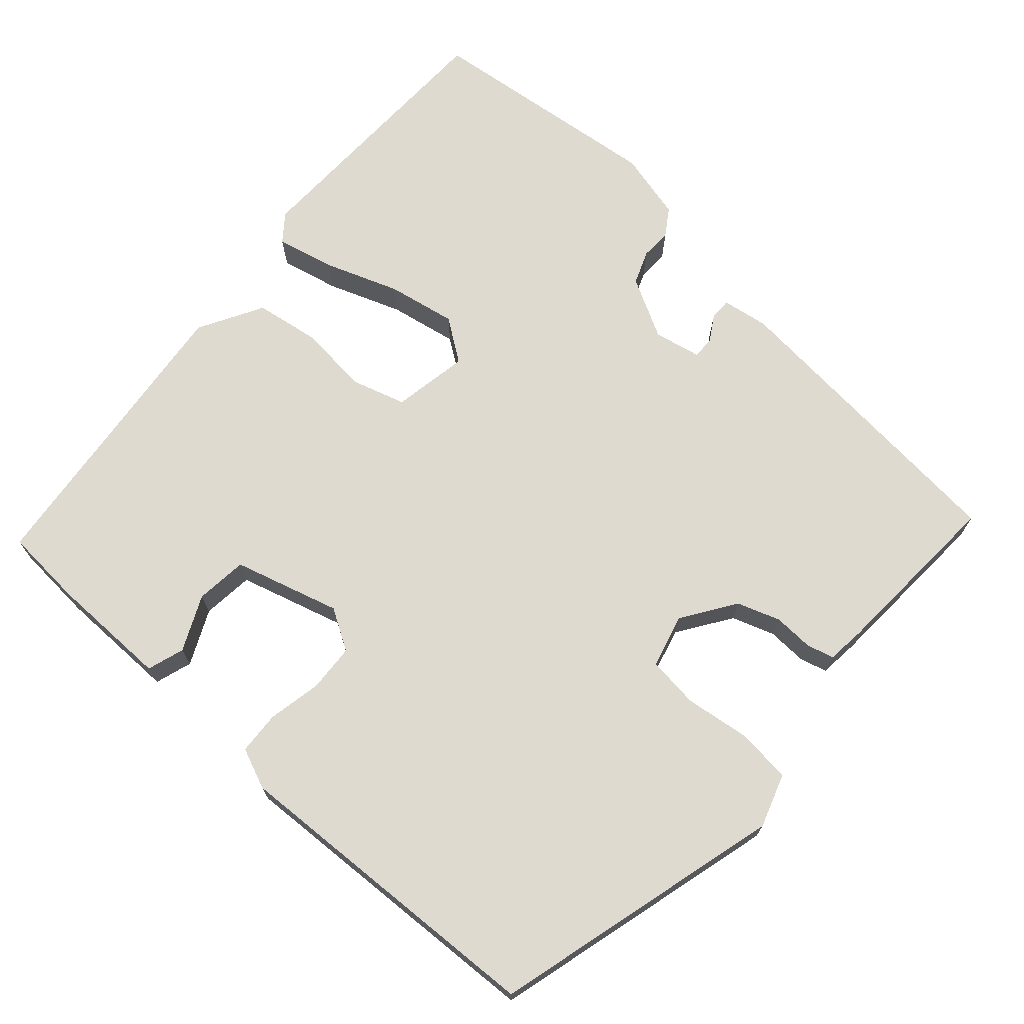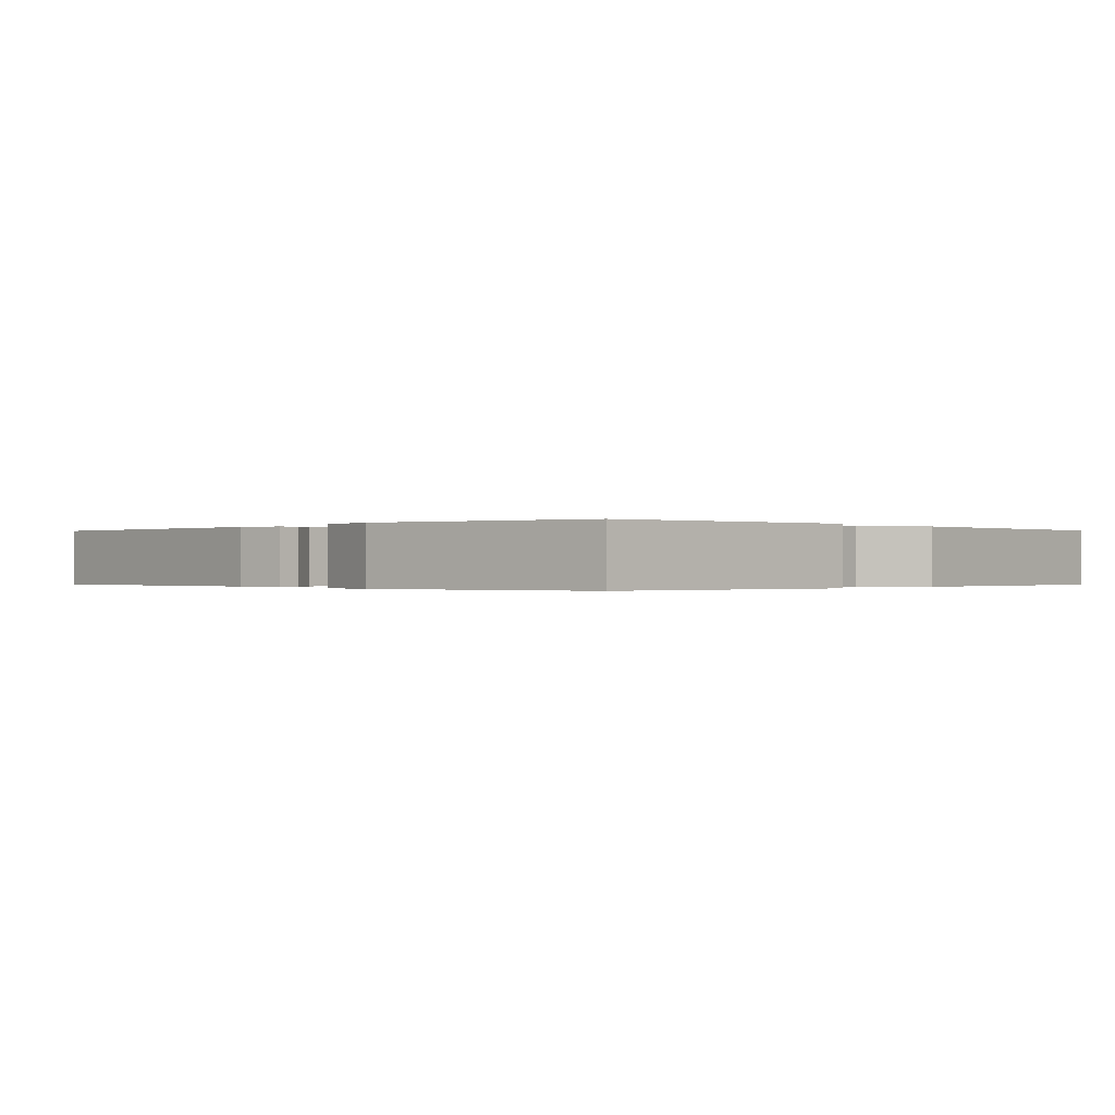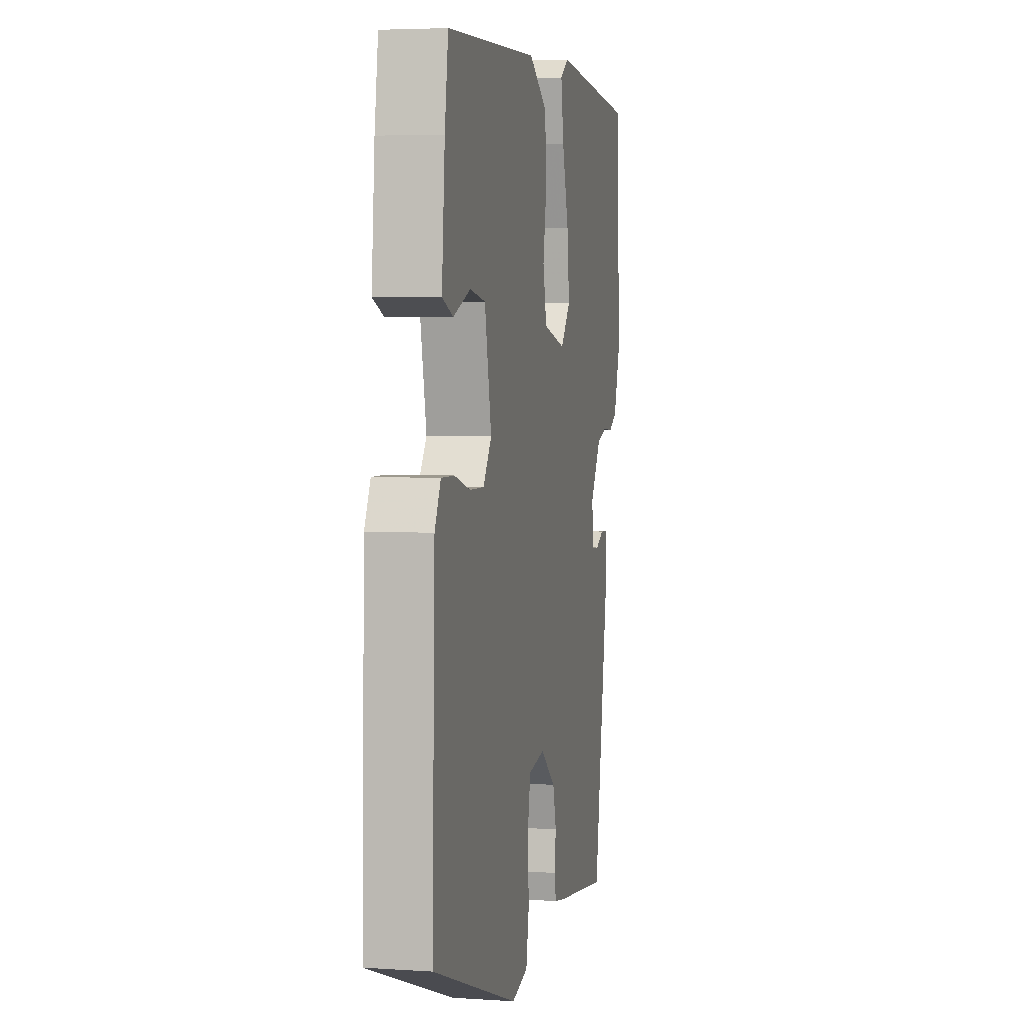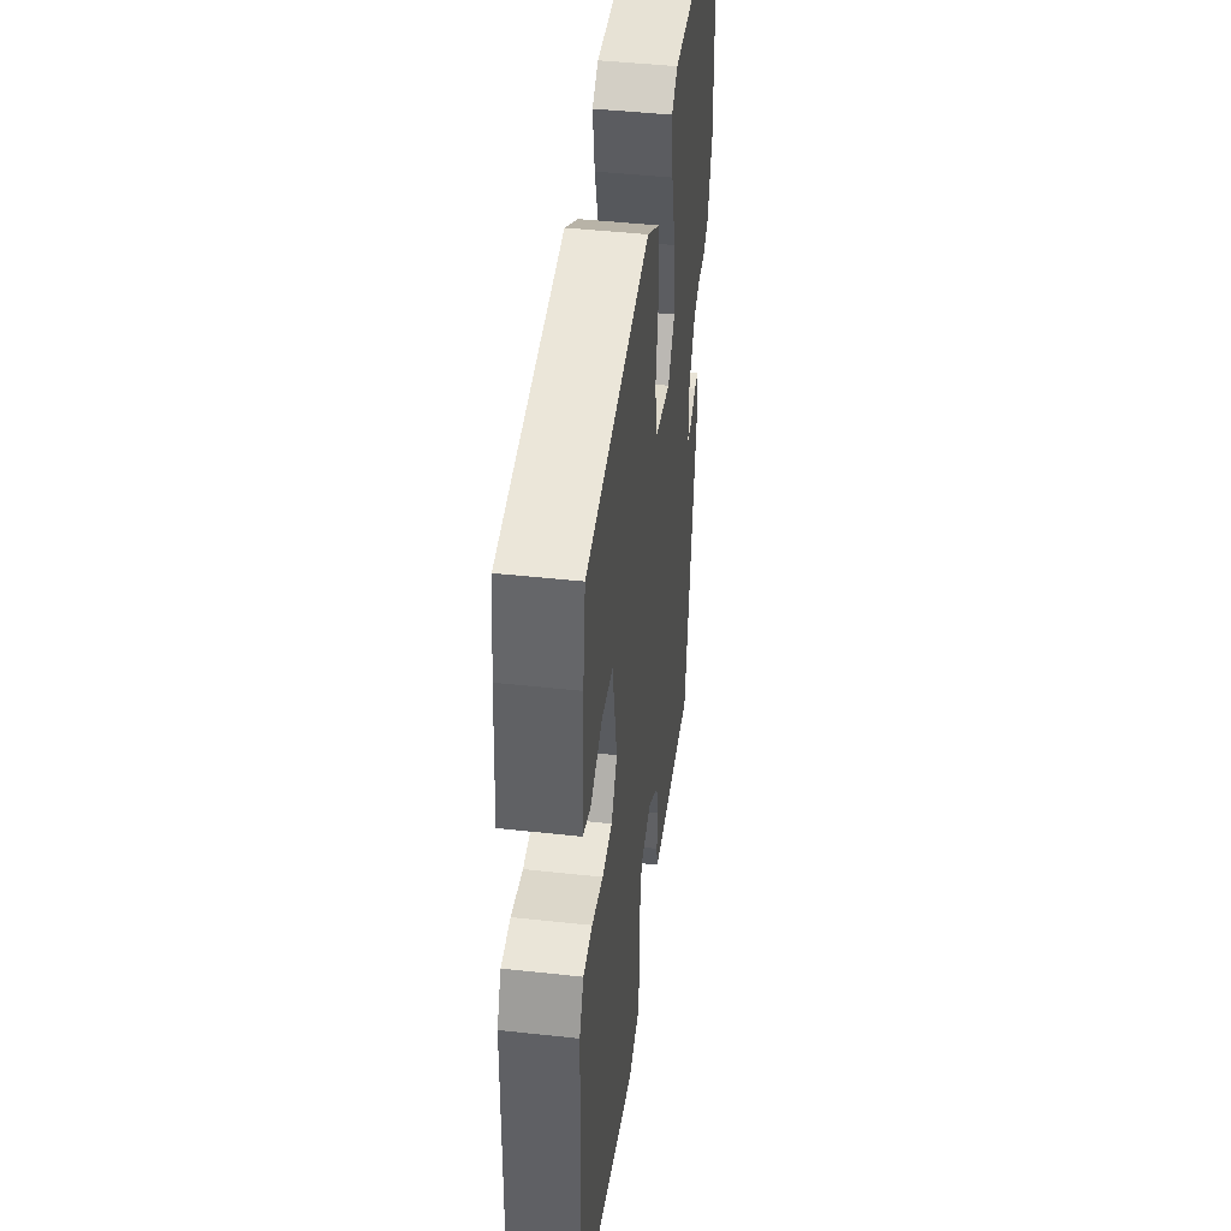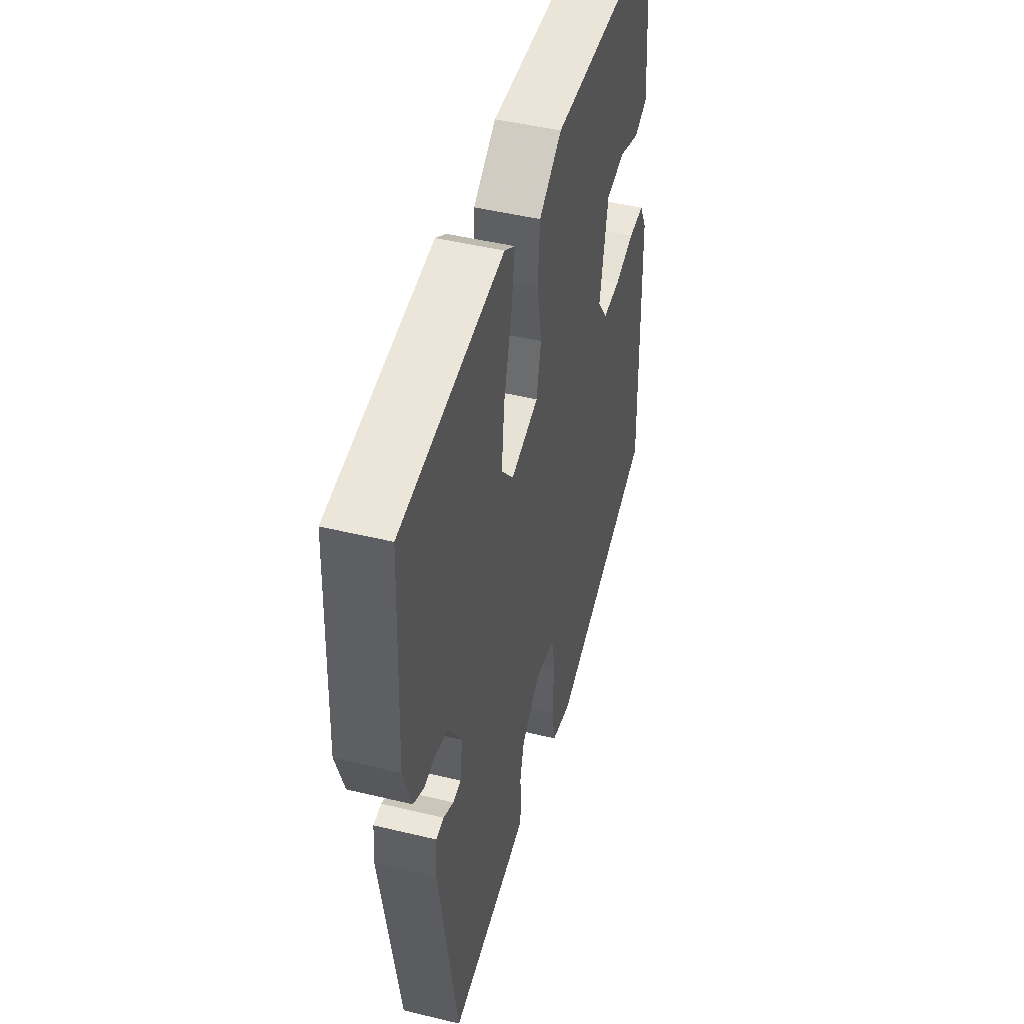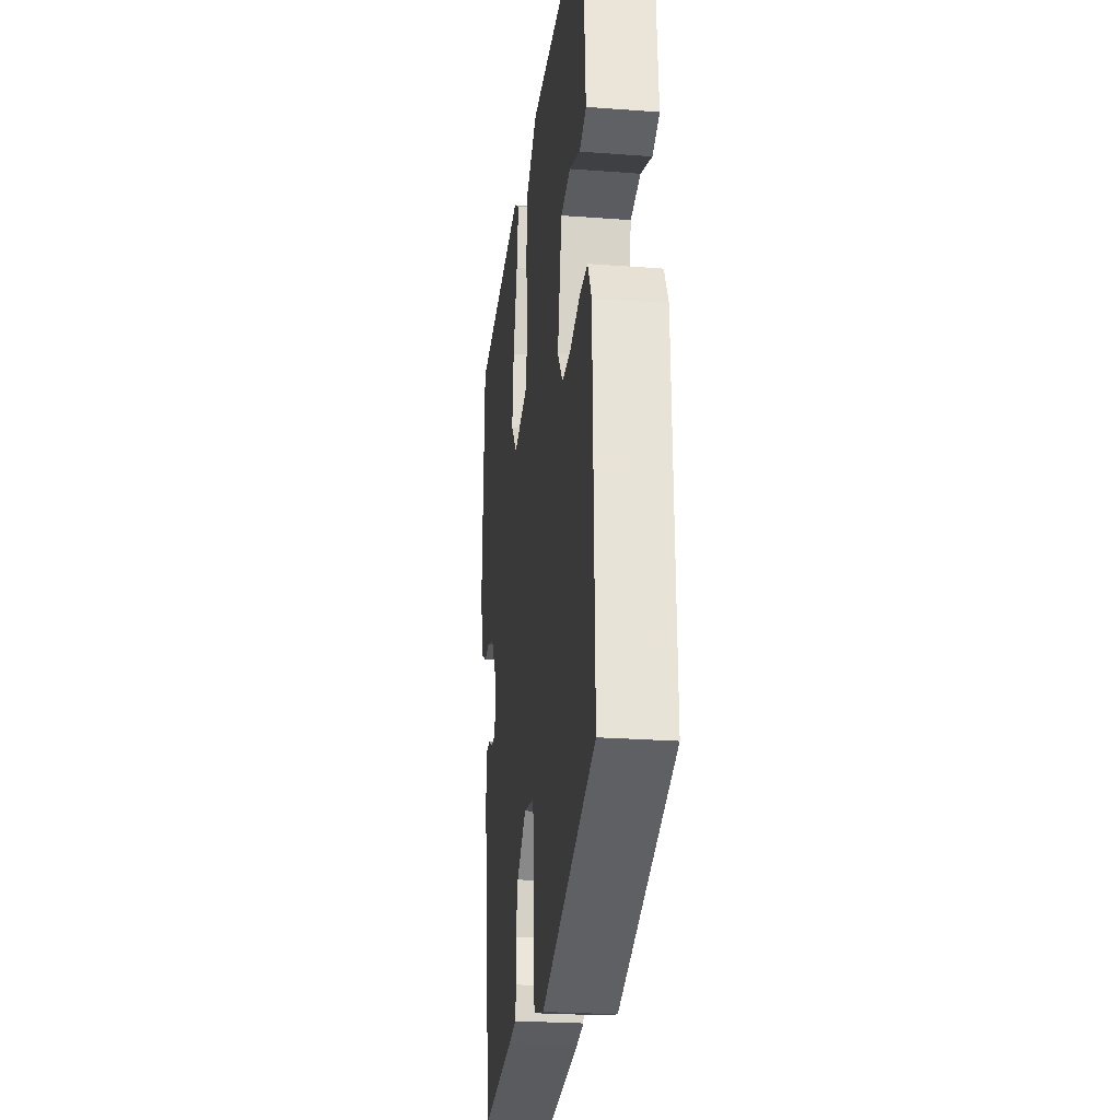
<metadata>
{"format":"obj","ext":"obj","renderer":"f3d","projection":"perspective","resolution":1024,"background":"white","views":[{"elev":70.6,"azim":127.5,"up":"+Y"},{"elev":-0.2,"azim":-49.7,"up":"+Y"},{"elev":4.4,"azim":102.1,"up":"+Z"},{"elev":45.6,"azim":97.2,"up":"+Z"},{"elev":46.7,"azim":-74.6,"up":"+Z"},{"elev":-24.7,"azim":83.0,"up":"+Z"}]}
</metadata>
<code>
v 0.511 0.07 -0.407
v 0.138 0.07 -0.537
v 0.067 0.07 -0.519
v 0.054 0.07 -0.449
v 0.059 0.07 -0.363
v 0.046 0.07 -0.296
v -0.025 0.07 -0.283
v -0.091 0.07 -0.335
v -0.106 0.07 -0.392
v -0.1 0.07 -0.444
v -0.107 0.07 -0.48
v -0.157 0.07 -0.489
v -0.387 0.07 -0.519
v -0.453 0.07 -0.121
v -0.448 0.07 -0.06
v -0.42 0.07 -0.058
v -0.385 0.07 -0.076
v -0.356 0.07 -0.074
v -0.348 0.07 -0.012
v -0.396 0.07 0.063
v -0.441 0.07 0.077
v -0.482 0.07 0.073
v -0.518 0.07 0.093
v -0.547 0.07 0.181
v -0.534 0.07 0.497
v -0.172 0.07 0.532
v -0.135 0.07 0.507
v -0.147 0.07 0.43
v -0.175 0.07 0.331
v -0.185 0.07 0.24
v -0.142 0.07 0.188
v -0.044 0.07 0.213
v -0.028 0.07 0.285
v -0.044 0.07 0.376
v -0.037 0.07 0.462
v 0.043 0.07 0.515
v 0.439 0.07 0.501
v 0.454 0.07 0.398
v 0.467 0.07 0.242
v 0.42 0.07 0.223
v 0.346 0.07 0.251
v 0.279 0.07 0.239
v 0.25 0.07 0.098
v 0.286 0.07 0.047
v 0.348 0.07 0.048
v 0.417 0.07 0.067
v 0.473 0.07 0.068
v 0.499 0.07 0.017
v 0.511 0 -0.407
v 0.138 0 -0.537
v 0.067 0 -0.519
v 0.054 0 -0.449
v 0.059 0 -0.363
v 0.046 0 -0.296
v -0.025 0 -0.283
v -0.091 0 -0.335
v -0.106 0 -0.392
v -0.1 0 -0.444
v -0.107 0 -0.48
v -0.157 0 -0.489
v -0.387 0 -0.519
v -0.453 0 -0.121
v -0.448 0 -0.06
v -0.42 0 -0.058
v -0.385 0 -0.076
v -0.356 0 -0.074
v -0.348 0 -0.012
v -0.396 0 0.063
v -0.441 0 0.077
v -0.482 0 0.073
v -0.518 0 0.093
v -0.547 0 0.181
v -0.534 0 0.497
v -0.172 0 0.532
v -0.135 0 0.507
v -0.147 0 0.43
v -0.175 0 0.331
v -0.185 0 0.24
v -0.142 0 0.188
v -0.044 0 0.213
v -0.028 0 0.285
v -0.044 0 0.376
v -0.037 0 0.462
v 0.043 0 0.515
v 0.439 0 0.501
v 0.454 0 0.398
v 0.467 0 0.242
v 0.42 0 0.223
v 0.346 0 0.251
v 0.279 0 0.239
v 0.25 0 0.098
v 0.286 0 0.047
v 0.348 0 0.048
v 0.417 0 0.067
v 0.473 0 0.068
v 0.499 0 0.017
f 3 4 5
f 2 3 5
f 1 2 5
f 48 1 5
f 47 48 5
f 46 47 5
f 45 46 5
f 44 45 5 6
f 43 44 6 7
f 42 43 7 8
f 39 40 41
f 38 39 41
f 37 38 41
f 36 37 41
f 35 36 41
f 35 41 42
f 34 35 42
f 33 34 42
f 32 33 42 8
f 27 28 29
f 26 27 29
f 25 26 29
f 24 25 29
f 23 24 29
f 22 23 29
f 21 22 29
f 20 21 29 30
f 19 20 30 31
f 15 16 17
f 14 15 17
f 13 14 17
f 12 13 17
f 11 12 17
f 10 11 17
f 9 10 17
f 9 17 18
f 19 31 32
f 18 19 32
f 9 18 32
f 8 9 32
f 53 52 51
f 53 51 50
f 53 50 49
f 53 49 96
f 53 96 95
f 53 95 94
f 53 94 93
f 54 53 93 92
f 55 54 92 91
f 56 55 91 90
f 89 88 87
f 89 87 86
f 89 86 85
f 89 85 84
f 89 84 83
f 90 89 83
f 90 83 82
f 90 82 81
f 56 90 81 80
f 77 76 75
f 77 75 74
f 77 74 73
f 77 73 72
f 77 72 71
f 77 71 70
f 77 70 69
f 78 77 69 68
f 79 78 68 67
f 65 64 63
f 65 63 62
f 65 62 61
f 65 61 60
f 65 60 59
f 65 59 58
f 65 58 57
f 66 65 57
f 80 79 67
f 80 67 66
f 80 66 57
f 80 57 56
f 1 49 50 2
f 2 50 51 3
f 3 51 52 4
f 4 52 53 5
f 5 53 54 6
f 6 54 55 7
f 7 55 56 8
f 8 56 57 9
f 9 57 58 10
f 10 58 59 11
f 11 59 60 12
f 12 60 61 13
f 13 61 62 14
f 14 62 63 15
f 15 63 64 16
f 16 64 65 17
f 17 65 66 18
f 18 66 67 19
f 19 67 68 20
f 20 68 69 21
f 21 69 70 22
f 22 70 71 23
f 23 71 72 24
f 24 72 73 25
f 25 73 74 26
f 26 74 75 27
f 27 75 76 28
f 28 76 77 29
f 29 77 78 30
f 30 78 79 31
f 31 79 80 32
f 32 80 81 33
f 33 81 82 34
f 34 82 83 35
f 35 83 84 36
f 36 84 85 37
f 37 85 86 38
f 38 86 87 39
f 39 87 88 40
f 40 88 89 41
f 41 89 90 42
f 42 90 91 43
f 43 91 92 44
f 44 92 93 45
f 45 93 94 46
f 46 94 95 47
f 47 95 96 48
f 48 96 49 1

</code>
